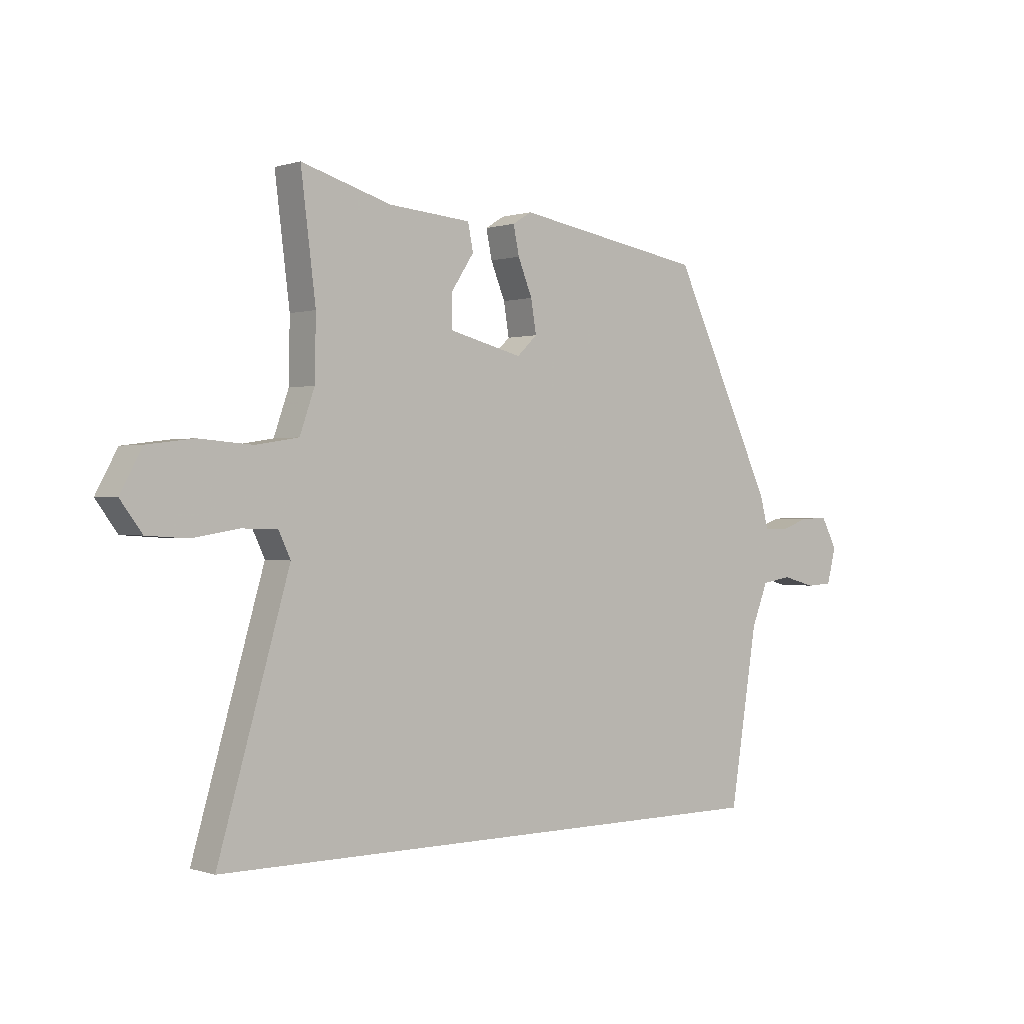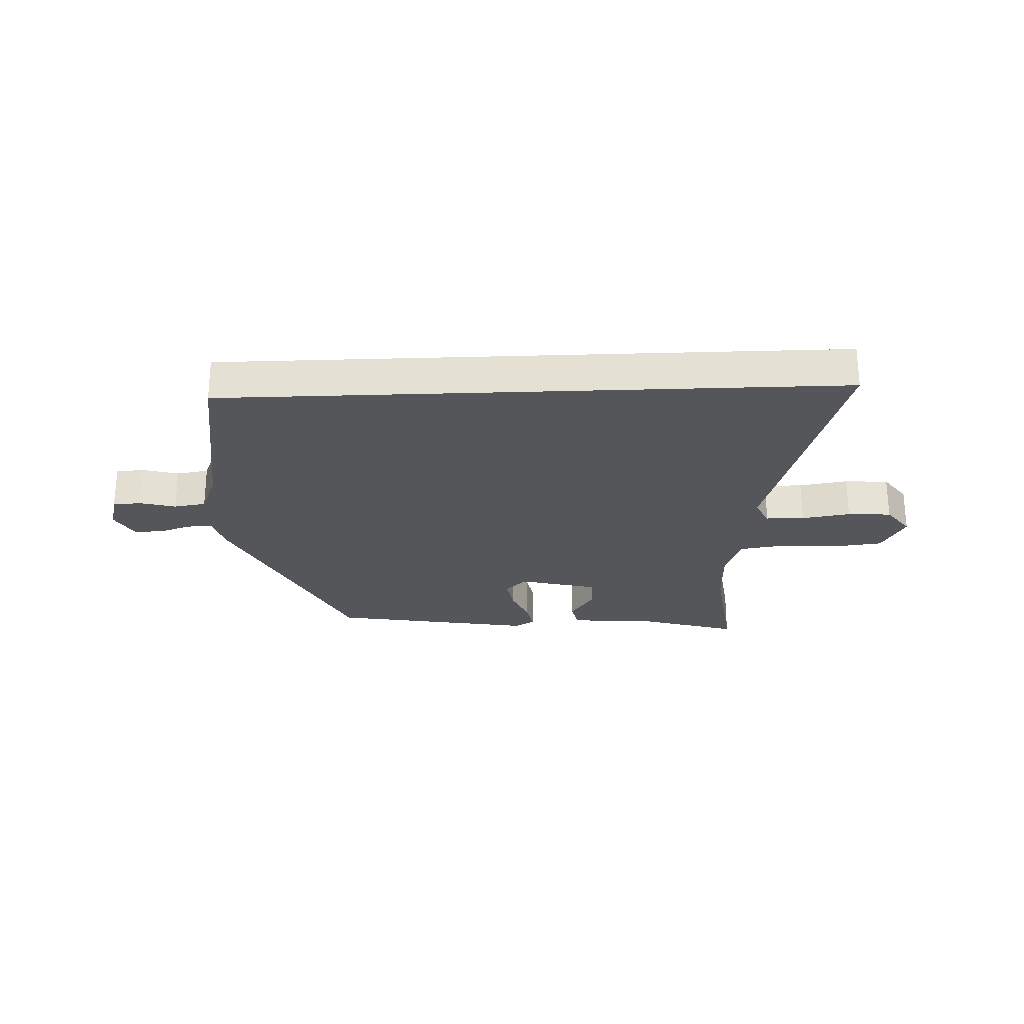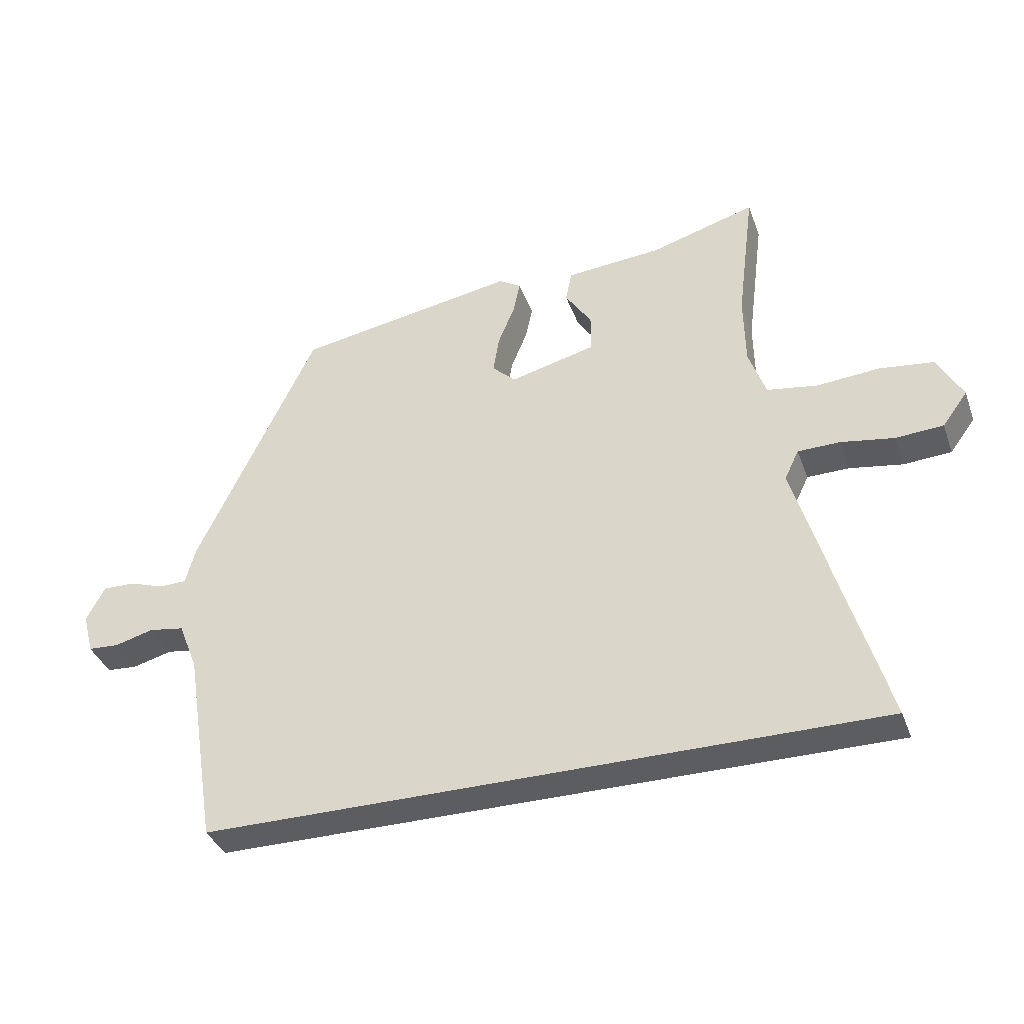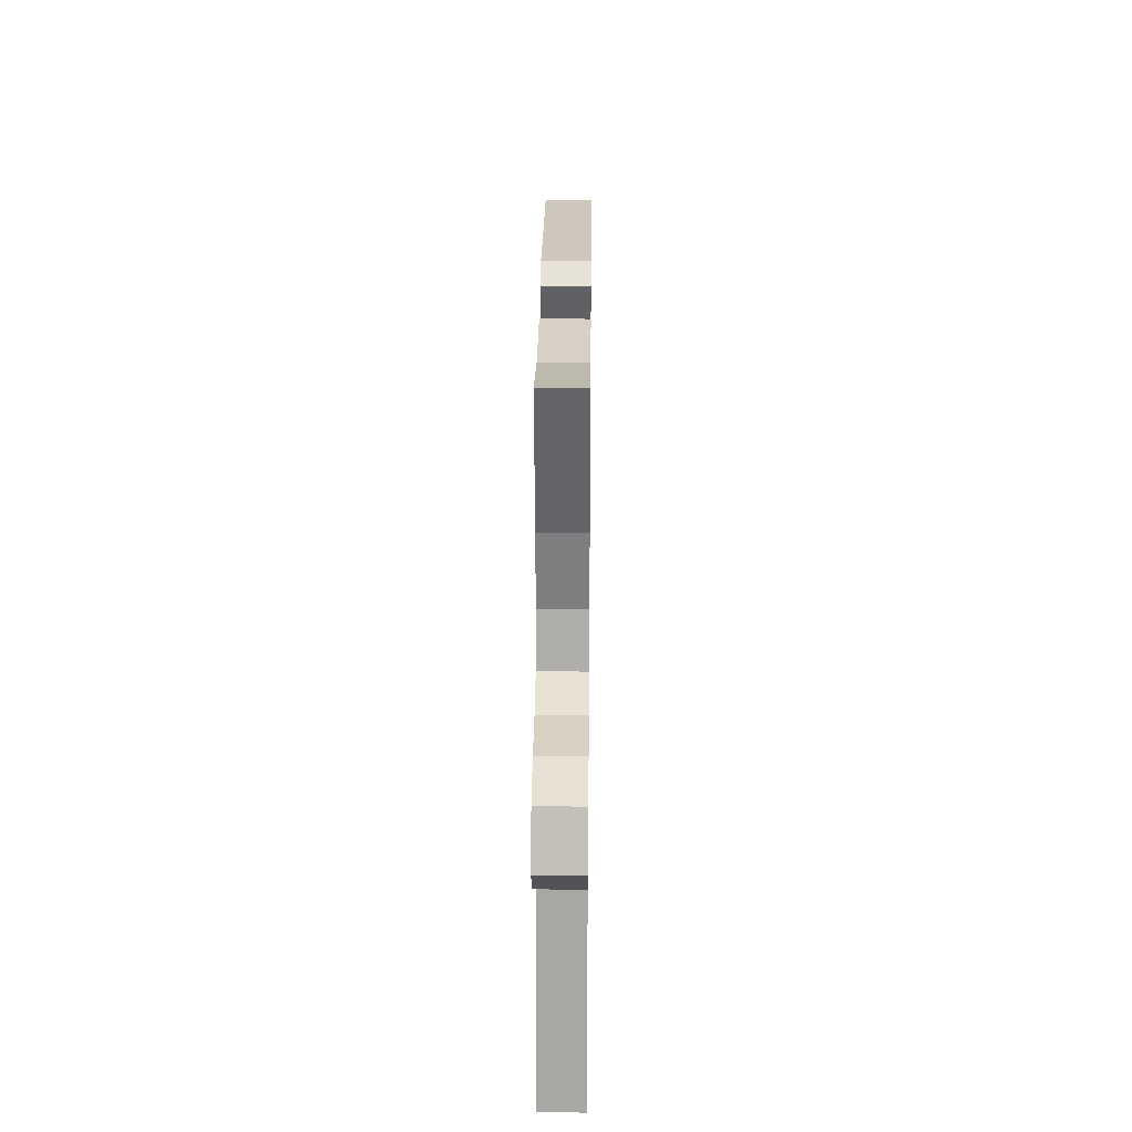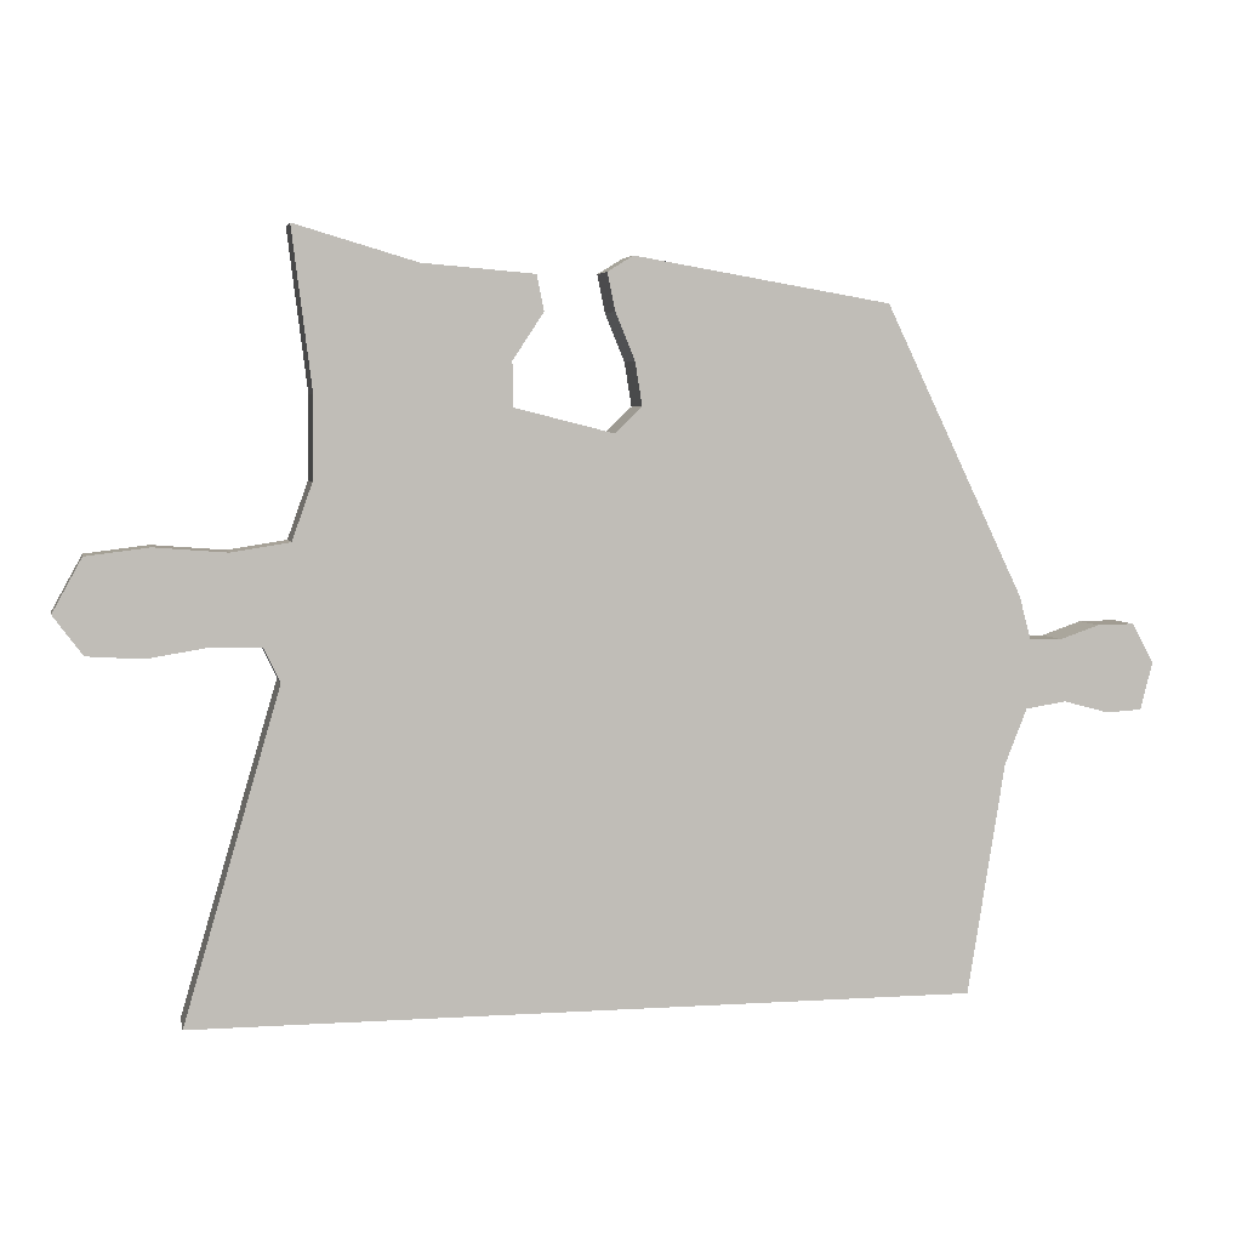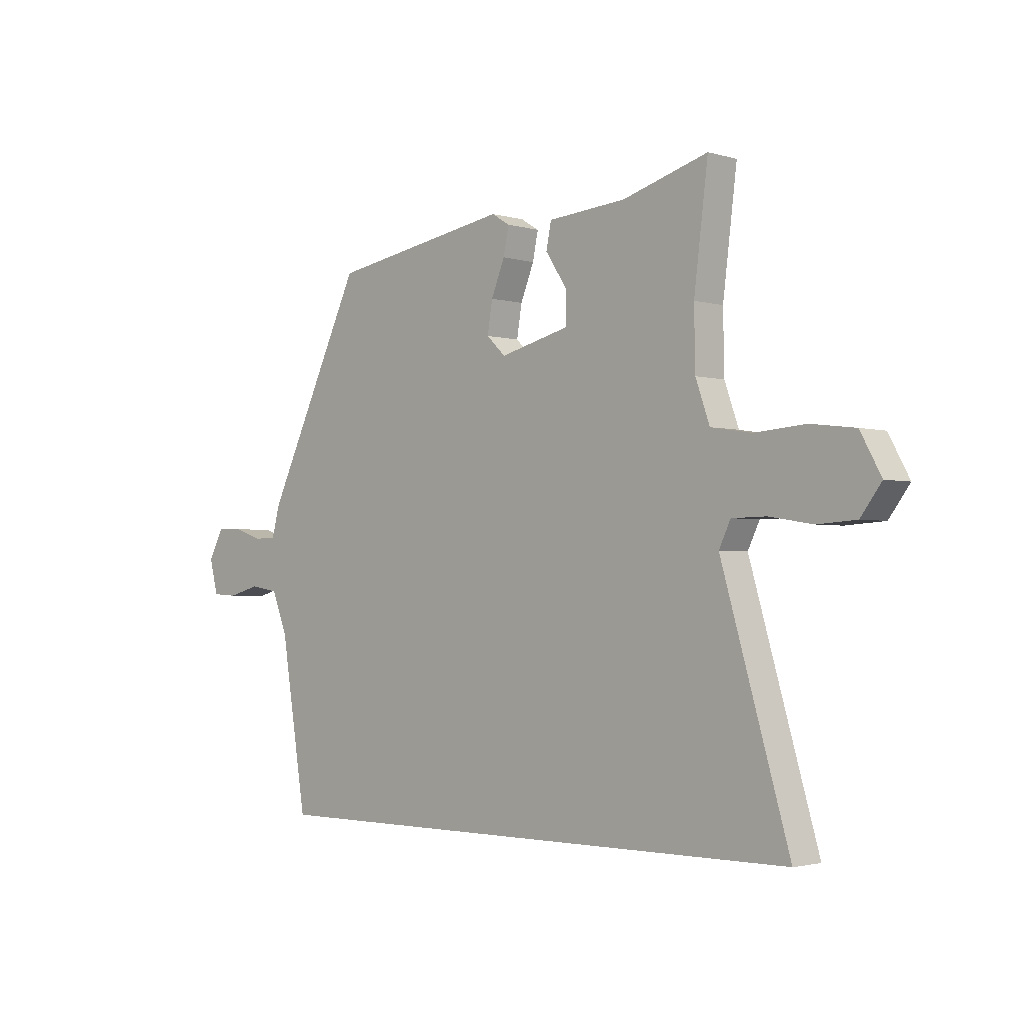
<metadata>
{"format":"obj","ext":"obj","renderer":"f3d","projection":"perspective","resolution":1024,"background":"white","views":[{"elev":0.2,"azim":-40.2,"up":"+Z"},{"elev":-25.9,"azim":-177.7,"up":"+Y"},{"elev":-37.1,"azim":-161.2,"up":"+Z"},{"elev":31.6,"azim":-89.4,"up":"+Z"},{"elev":4.5,"azim":-11.8,"up":"+Z"},{"elev":-2.3,"azim":-135.7,"up":"+Z"}]}
</metadata>
<code>
v -0.48 0.07 0.339
v -0.508 0.07 0.562
v -0.338 0.07 0.512
v -0.182 0.07 0.499
v -0.172 0.07 0.449
v -0.215 0.07 0.384
v -0.215 0.07 0.322
v -0.076 0.07 0.287
v -0.038 0.07 0.323
v -0.048 0.07 0.384
v -0.075 0.07 0.45
v -0.086 0.07 0.503
v -0.05 0.07 0.525
v 0.308 0.07 0.464
v 0.502 0.07 0.059
v 0.518 0.07 -0.001
v 0.563 0.07 -0.002
v 0.619 0.07 0.017
v 0.671 0.07 0.018
v 0.701 0.07 -0.038
v 0.684 0.07 -0.104
v 0.634 0.07 -0.107
v 0.571 0.07 -0.09
v 0.514 0.07 -0.099
v 0.483 0.07 -0.177
v 0.431 0.07 -0.5
v -0.66 0.07 -0.5
v -0.526 0.07 -0.041
v -0.549 0.07 0.007
v -0.617 0.07 0.008
v -0.703 0.07 -0.006
v -0.78 0.07 -0.001
v -0.821 0.07 0.054
v -0.78 0.07 0.129
v -0.692 0.07 0.14
v -0.591 0.07 0.132
v -0.51 0.07 0.145
v -0.482 0.07 0.224
v -0.48 0 0.339
v -0.508 0 0.562
v -0.338 0 0.512
v -0.182 0 0.499
v -0.172 0 0.449
v -0.215 0 0.384
v -0.215 0 0.322
v -0.076 0 0.287
v -0.038 0 0.323
v -0.048 0 0.384
v -0.075 0 0.45
v -0.086 0 0.503
v -0.05 0 0.525
v 0.308 0 0.464
v 0.502 0 0.059
v 0.518 0 -0.001
v 0.563 0 -0.002
v 0.619 0 0.017
v 0.671 0 0.018
v 0.701 0 -0.038
v 0.684 0 -0.104
v 0.634 0 -0.107
v 0.571 0 -0.09
v 0.514 0 -0.099
v 0.483 0 -0.177
v 0.431 0 -0.5
v -0.66 0 -0.5
v -0.526 0 -0.041
v -0.549 0 0.007
v -0.617 0 0.008
v -0.703 0 -0.006
v -0.78 0 -0.001
v -0.821 0 0.054
v -0.78 0 0.129
v -0.692 0 0.14
v -0.591 0 0.132
v -0.51 0 0.145
v -0.482 0 0.224
f 34 35 36
f 33 34 36
f 32 33 36
f 31 32 36
f 30 31 36
f 29 30 36 37
f 28 29 37 38
f 25 26 27 28
f 24 25 28 38
f 21 22 23
f 20 21 23
f 19 20 23
f 18 19 23
f 17 18 23
f 16 17 23 24
f 15 16 24
f 14 15 24
f 13 14 24
f 12 13 24
f 11 12 24
f 10 11 24
f 9 10 24
f 8 9 24
f 24 38 1
f 8 24 1
f 7 8 1
f 3 4 5 6
f 3 6 7
f 2 3 7
f 1 2 7
f 74 73 72
f 74 72 71
f 74 71 70
f 74 70 69
f 74 69 68
f 75 74 68 67
f 76 75 67 66
f 66 65 64 63
f 76 66 63 62
f 61 60 59
f 61 59 58
f 61 58 57
f 61 57 56
f 61 56 55
f 62 61 55 54
f 62 54 53
f 62 53 52
f 62 52 51
f 62 51 50
f 62 50 49
f 62 49 48
f 62 48 47
f 62 47 46
f 39 76 62
f 39 62 46
f 39 46 45
f 44 43 42 41
f 45 44 41
f 45 41 40
f 45 40 39
f 1 39 40 2
f 2 40 41 3
f 3 41 42 4
f 4 42 43 5
f 5 43 44 6
f 6 44 45 7
f 7 45 46 8
f 8 46 47 9
f 9 47 48 10
f 10 48 49 11
f 11 49 50 12
f 12 50 51 13
f 13 51 52 14
f 14 52 53 15
f 15 53 54 16
f 16 54 55 17
f 17 55 56 18
f 18 56 57 19
f 19 57 58 20
f 20 58 59 21
f 21 59 60 22
f 22 60 61 23
f 23 61 62 24
f 24 62 63 25
f 25 63 64 26
f 26 64 65 27
f 27 65 66 28
f 28 66 67 29
f 29 67 68 30
f 30 68 69 31
f 31 69 70 32
f 32 70 71 33
f 33 71 72 34
f 34 72 73 35
f 35 73 74 36
f 36 74 75 37
f 37 75 76 38
f 38 76 39 1

</code>
